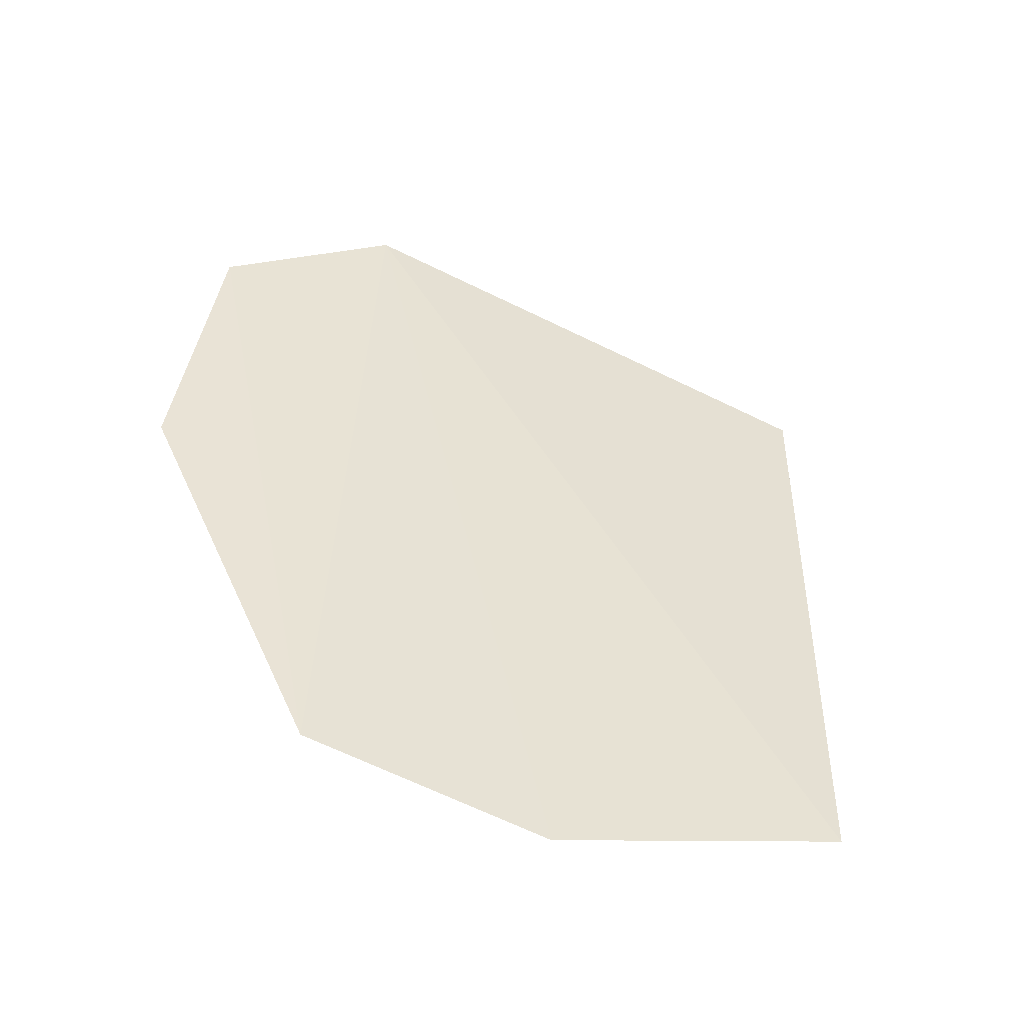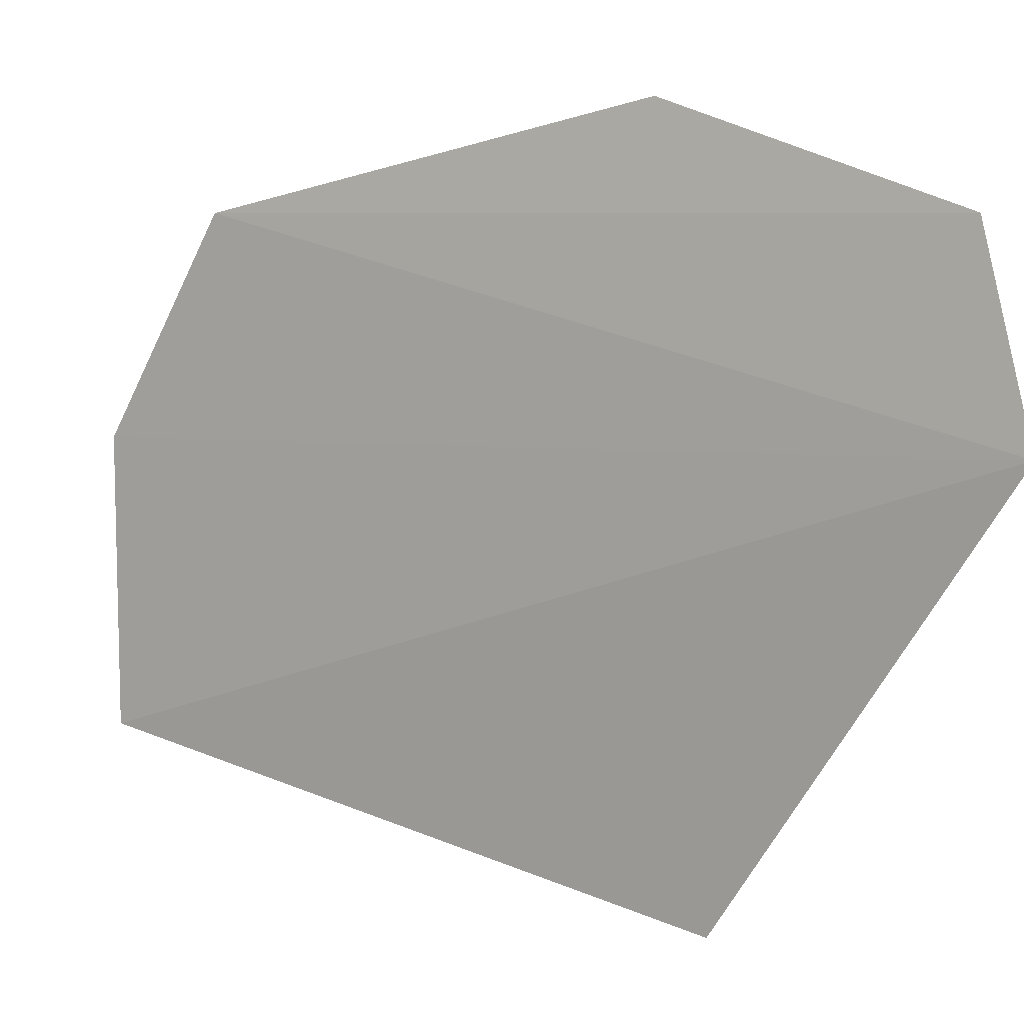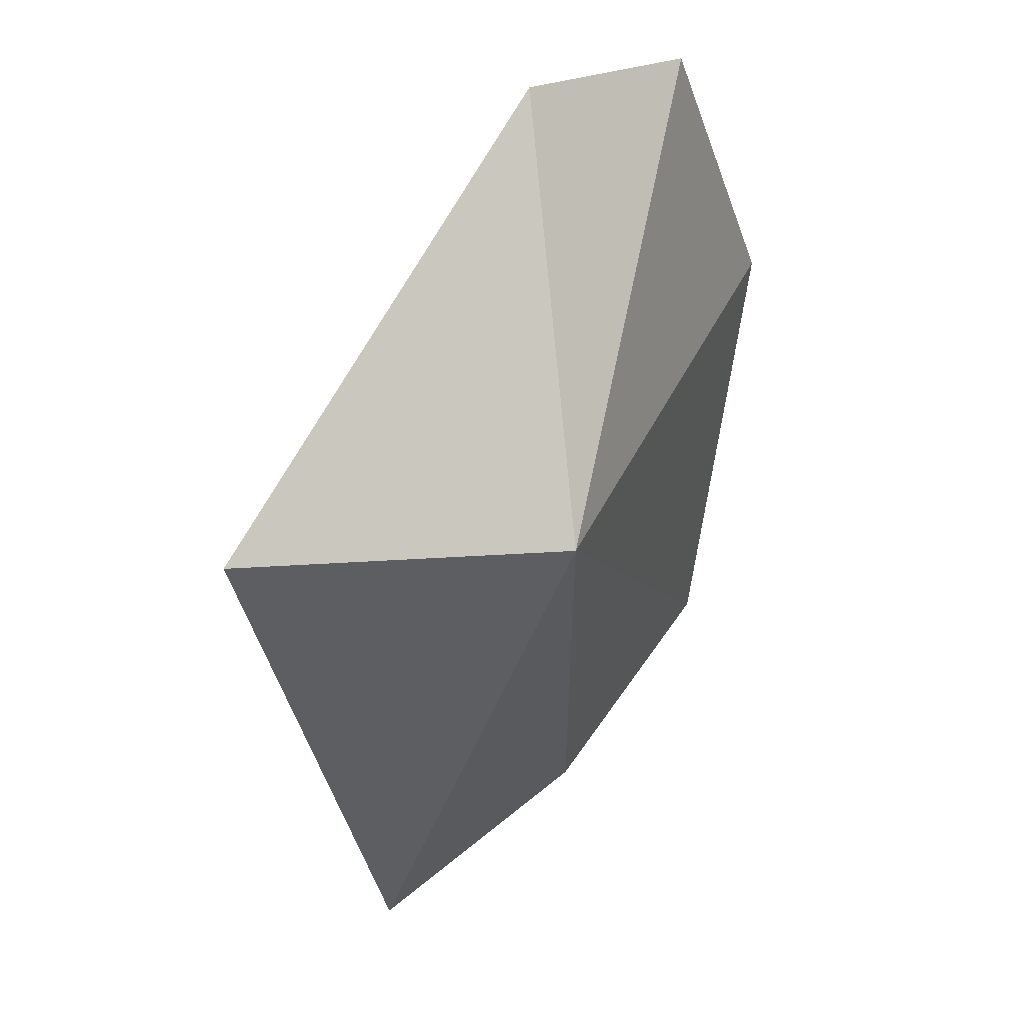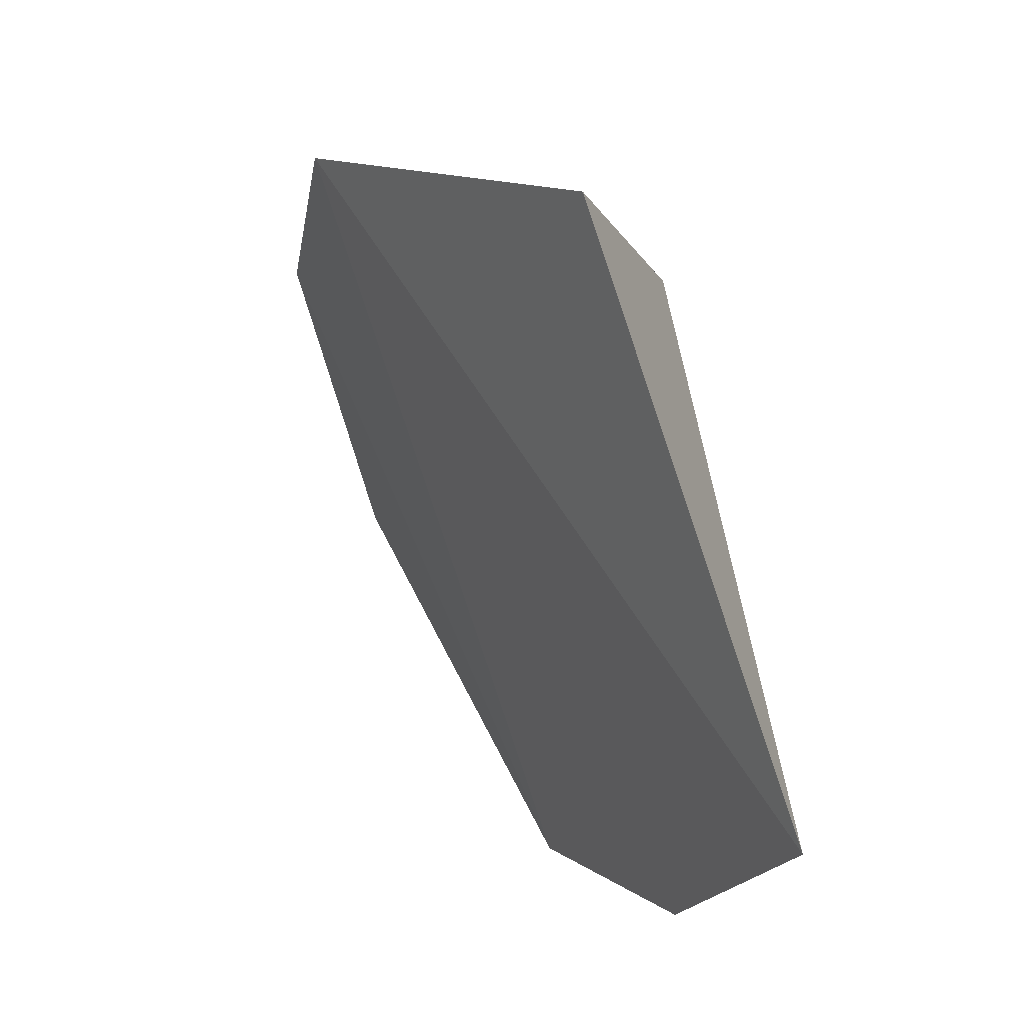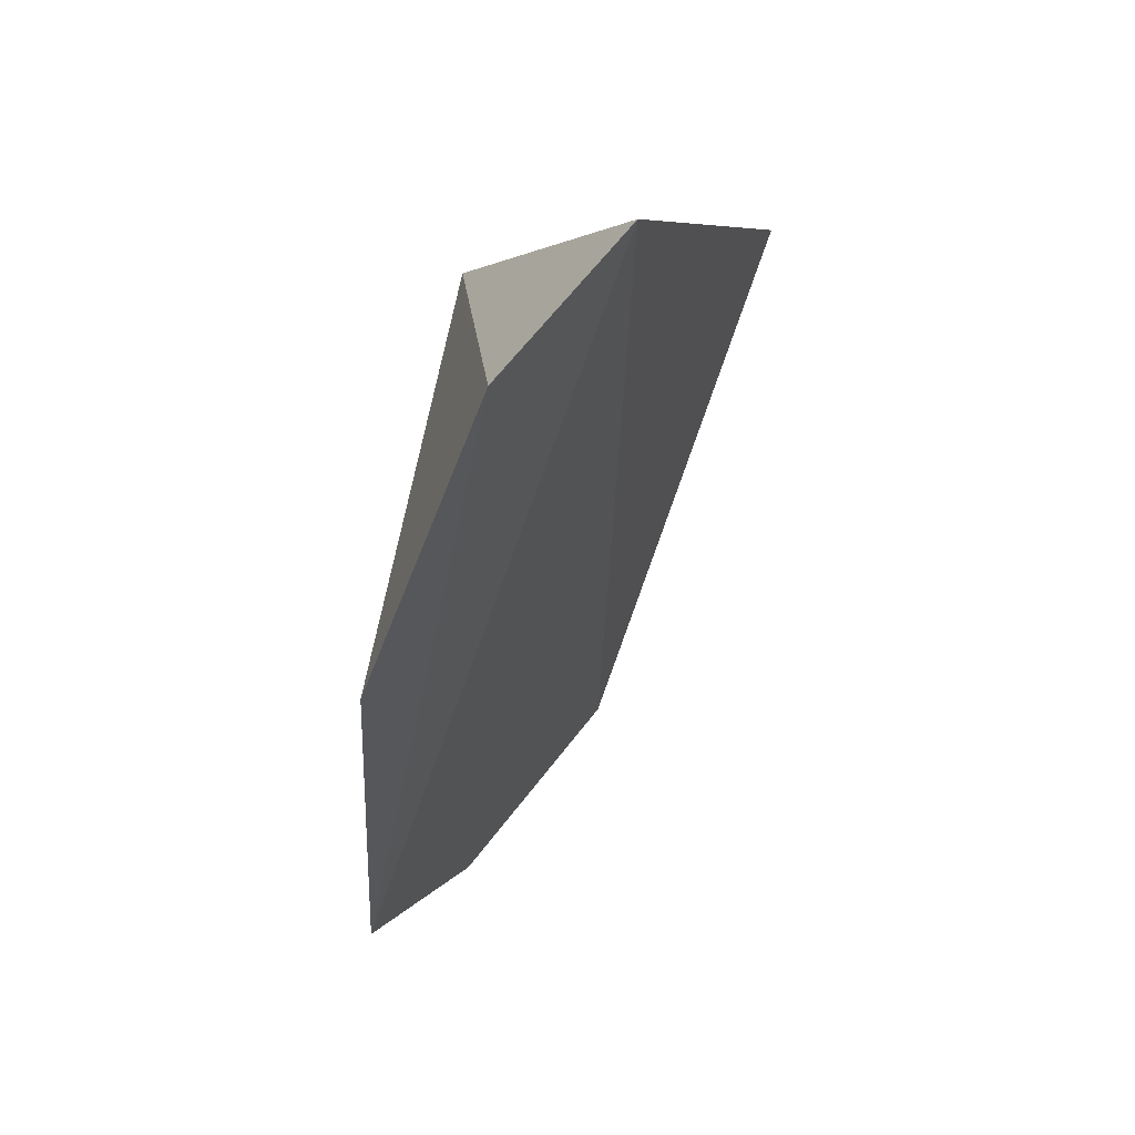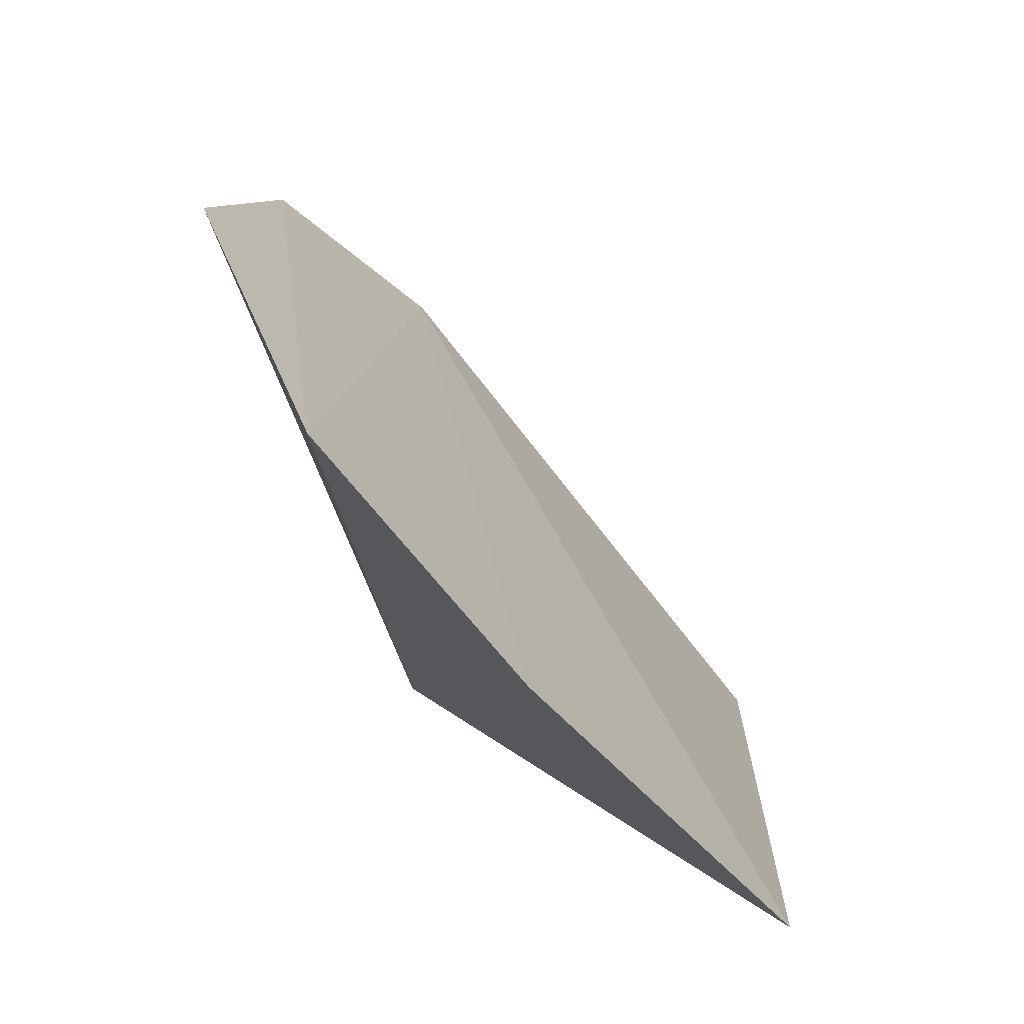
<metadata>
{"format":"obj","ext":"obj","renderer":"f3d","projection":"perspective","resolution":1024,"background":"white","views":[{"elev":-70.3,"azim":32.9,"up":"+Y"},{"elev":59.2,"azim":106.8,"up":"+Z"},{"elev":66.0,"azim":178.3,"up":"+Y"},{"elev":-8.3,"azim":109.2,"up":"+Y"},{"elev":25.5,"azim":-18.6,"up":"+Y"},{"elev":-4.3,"azim":-9.7,"up":"+Z"}]}
</metadata>
<code>
v -0.07095 0.3864 0.003871
v -0.06151 0.3893 -0.004161
v -0.06932 0.4242 0.02195
v -0.07786 0.3894 0.01227
v -0.07072 0.4166 0.004077
v -0.05612 0.4169 0.003572
v -0.08041 0.4072 0.02311
v -0.0762 0.4202 0.02607
f 1 2 3
f 1 3 4
f 5 2 1
f 5 1 4
f 6 5 3
f 6 3 2
f 6 2 5
f 7 5 4
f 8 7 4
f 8 4 3
f 8 3 5
f 8 5 7

</code>
